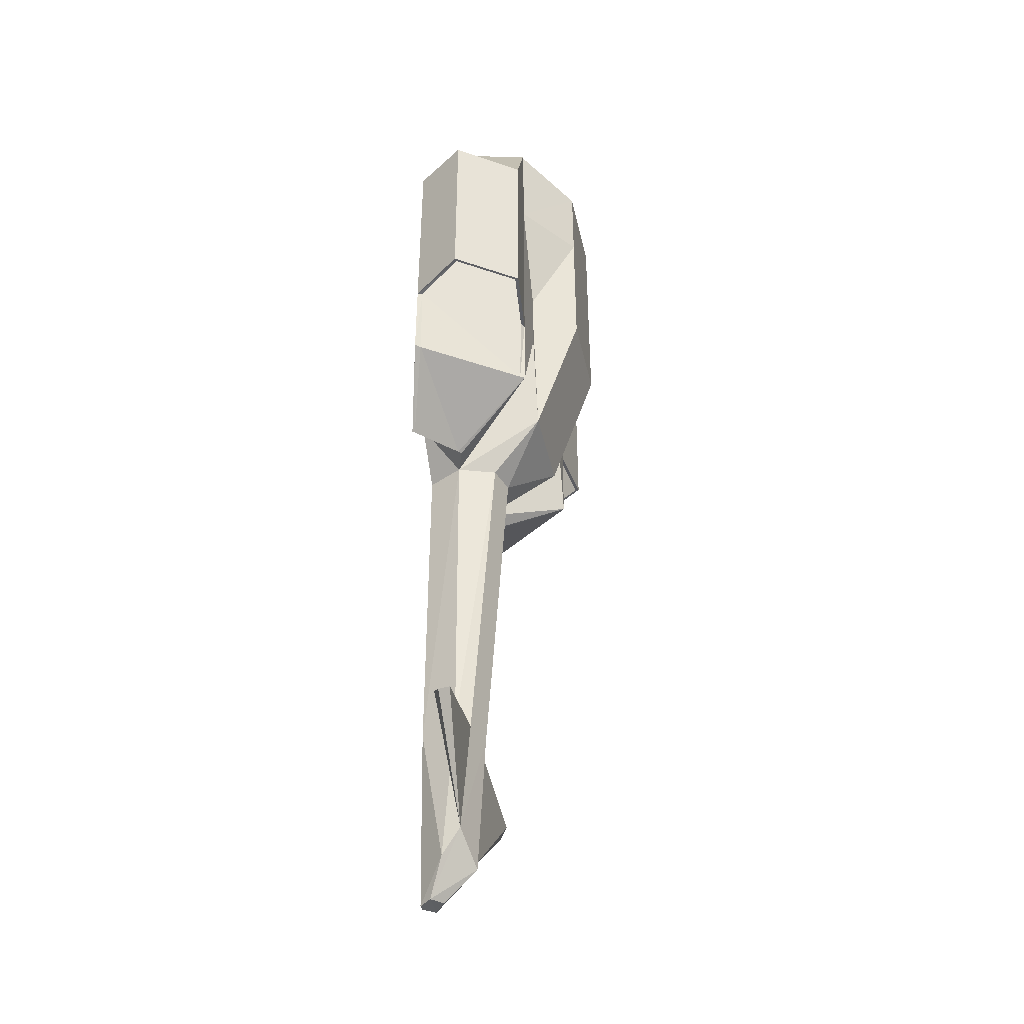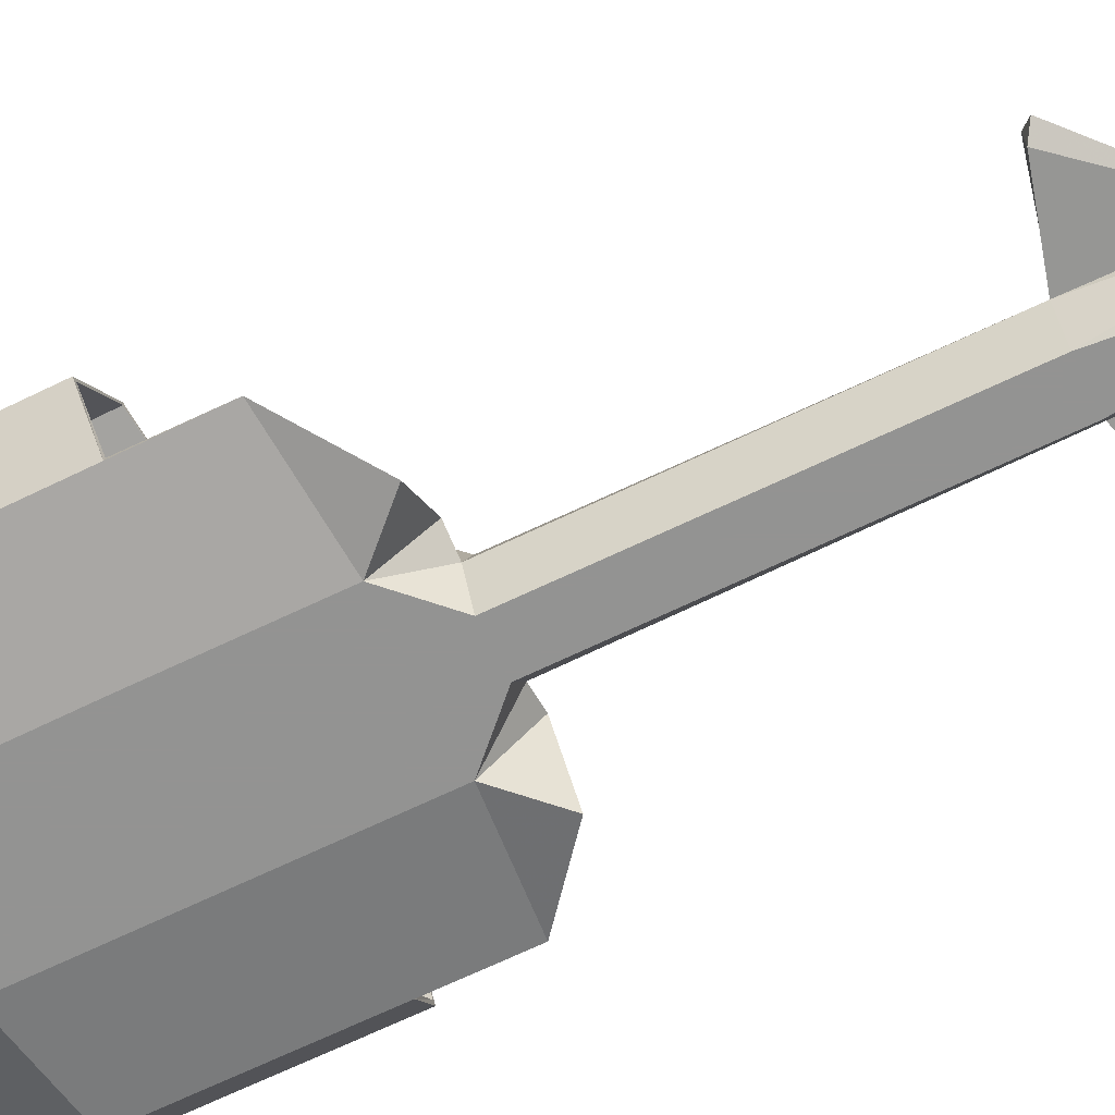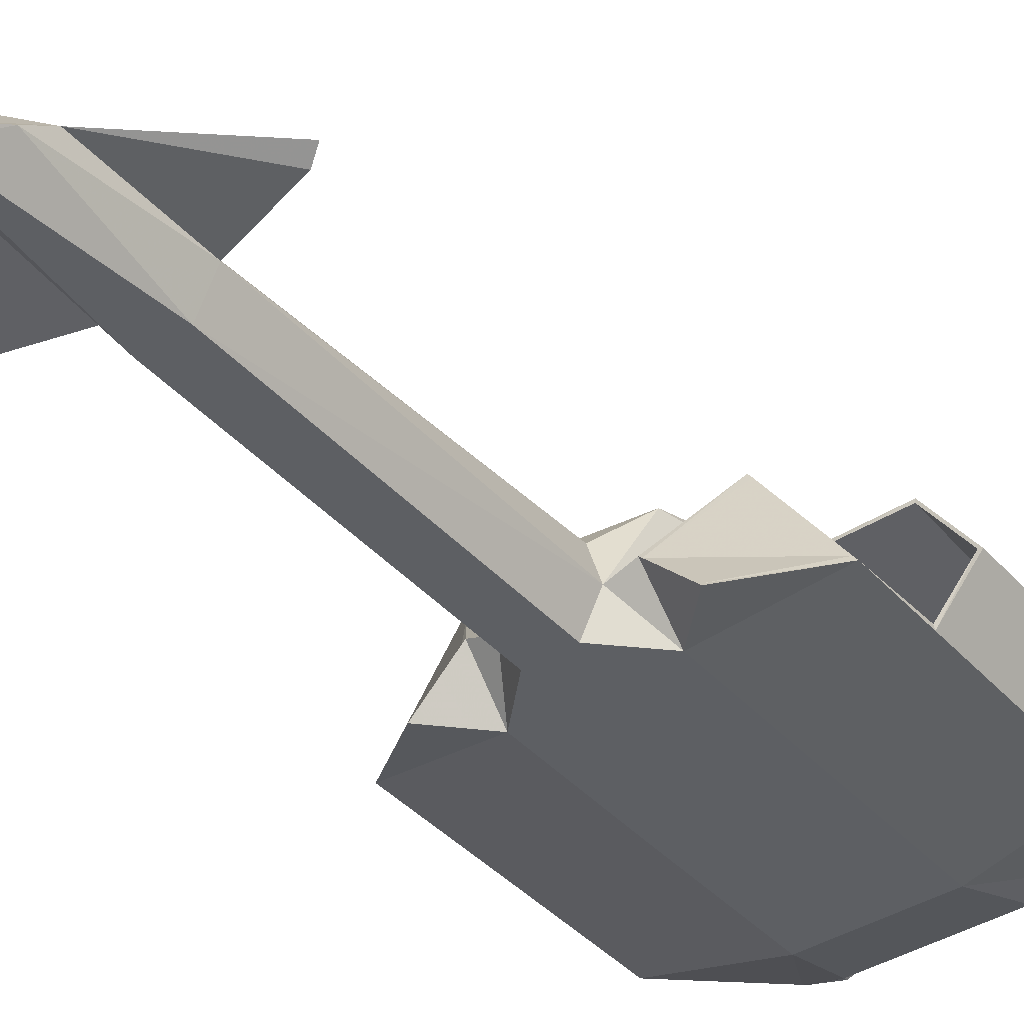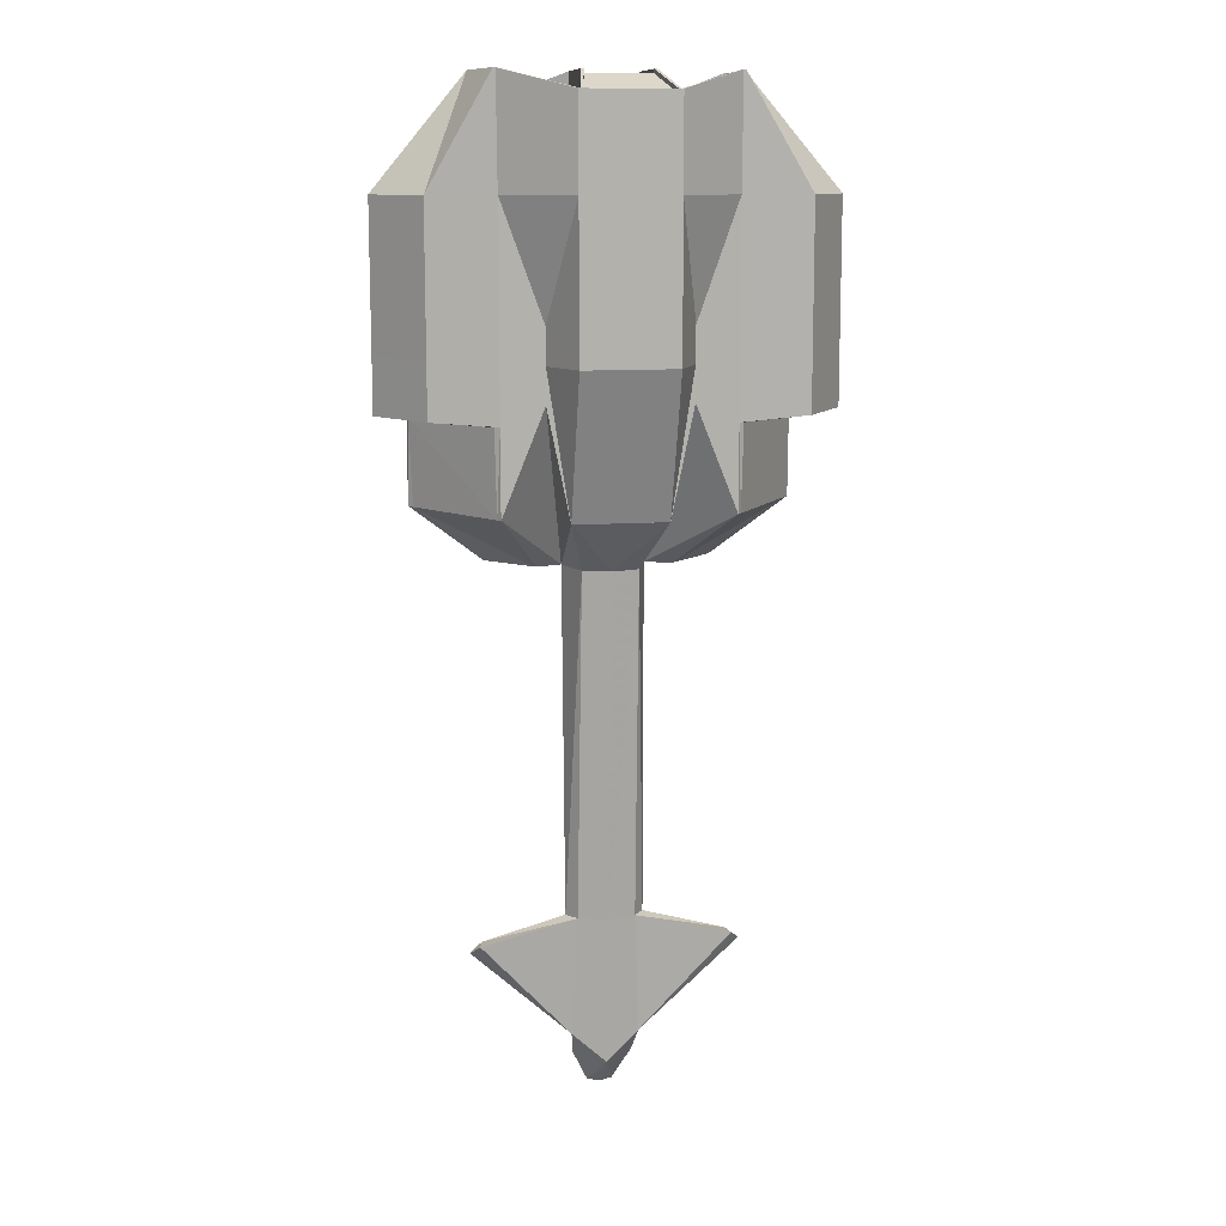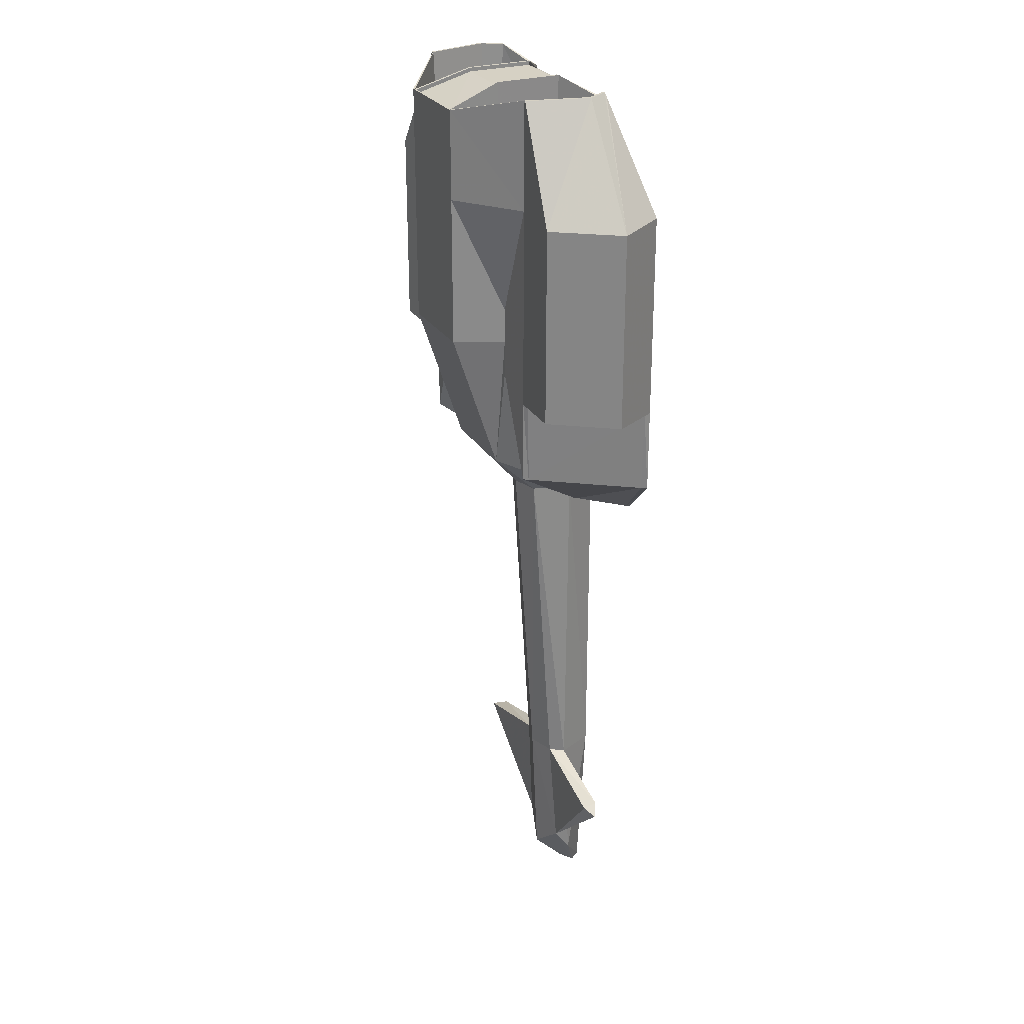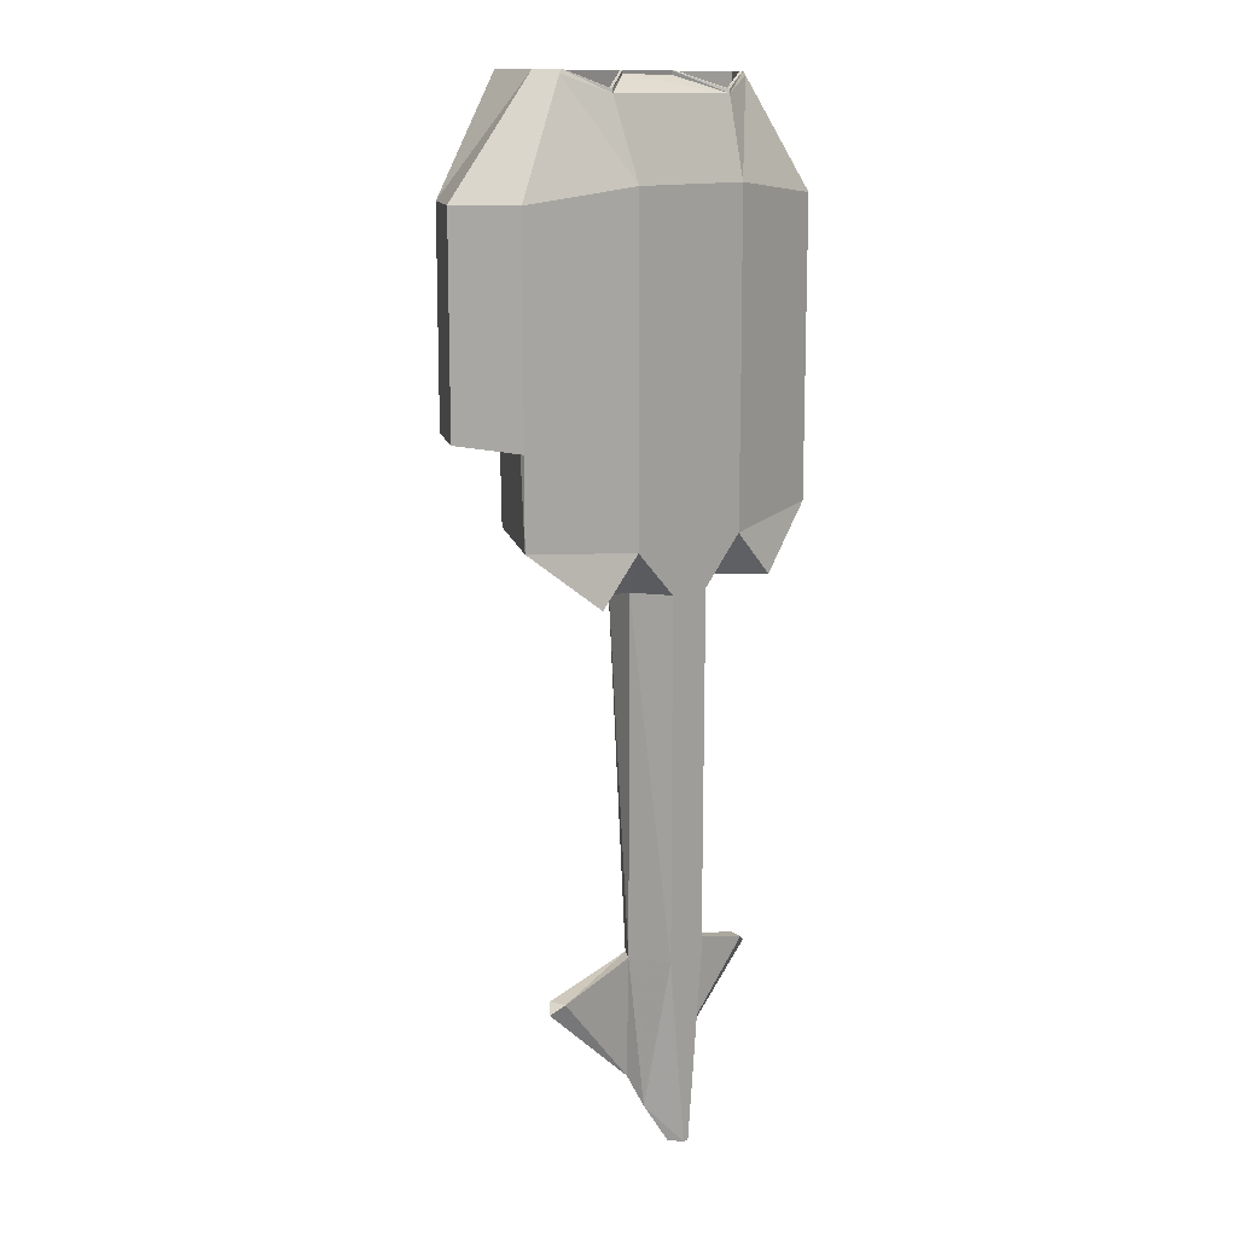
<metadata>
{"format":"obj","ext":"obj","renderer":"f3d","projection":"perspective","resolution":1024,"background":"white","views":[{"elev":-42.7,"azim":102.5,"up":"+Z"},{"elev":-66.7,"azim":116.1,"up":"+Y"},{"elev":-40.3,"azim":-142.5,"up":"+Y"},{"elev":11.2,"azim":169.6,"up":"+Z"},{"elev":26.6,"azim":-115.2,"up":"+Z"},{"elev":12.9,"azim":-46.2,"up":"+Z"}]}
</metadata>
<code>
o Mesh.001_Box001
v -1.21 -1.521 0.7166
v 1.287 -1.521 0.7166
v 1.278 -1.521 3.66
v -1.21 -1.521 3.66
v -0.6983 -0.8181 -9.519
v -0.7154 -0.8525 -3.038
v -0.5116 -0.562 -9.519
v -0.4927 -0.1388 -3.038
v -0.6089 -0.6933 -11.78
v -2.238 -0.814 -9.939
v -2.476 -0.6748 -10.1
v -0.5398 -1.041 -12.27
v -2.303 -0.5087 -9.939
v -0.2139 -1.314 -12.94
v 0.01637 -0.5214 -12.31
v 0.01637 -1.125 -12.91
v 0.01637 -0.3916 -9.519
v 0.01637 0.02624 -3.038
v -0.3789 -1.521 -3.038
v -1.21 -1.521 -2.207
v -0.3789 -1.521 -9.519
v -0.03788 -1.532 -12.96
v 0.2536 -1.312 -12.94
v 0.07947 -1.532 -12.96
v -2.042 -1.521 -3.038
v -2.002 -1.481 -3.038
v -1.21 -0.6891 -3.038
v 1.272 -1.521 -2.207
v 0.4409 -1.521 -3.038
v 0.7734 -0.8554 -3.038
v -2.094 0.7483 -1.962
v -2.029 0.8366 -1.963
v -1.264 -0.743 -3.038
v -2.276 0.6912 3.094
v -3.369 -0.8831 3.094
v -3.881 -0.1377 3.203
v -3.232 0.7963 3.203
v -3.392 -1.046 -0.3933
v -3.993 -0.1701 -0.2753
v -3.247 0.9039 -0.275
v -2.124 0.7808 -0.3939
v -4.063 -0.1904 -0.2731
v -3.407 -1.147 -0.389
v -3.407 -1.147 0.6245
v -4.063 -0.1904 0.7404
v -2.029 0.8366 -0.389
v -3.257 0.9715 -0.2731
v -3.257 0.9715 0.7404
v -2.029 0.8366 0.6192
v -3.338 -1.051 -1.964
v -3.407 -1.147 -1.963
v -0.8403 0.8648 -2.062
v 0.01637 0.8648 -2.062
v -1.26 0.8648 -0.03825
v -0.8403 1.753 0.614
v 0.01637 1.753 0.614
v -1.26 0.8648 0.614
v -3.407 -1.147 3.419
v -4.063 -0.1904 3.419
v -3.257 0.9715 3.419
v -2.029 0.8366 3.419
v -0.8403 1.753 3.419
v 0.02215 1.753 3.419
v -1.26 0.8648 1.276
v 0.731 -0.8181 -9.519
v 0.5443 -0.562 -9.519
v 0.5254 -0.1388 -3.038
v 0.6416 -0.6933 -11.78
v 2.509 -0.6748 -10.1
v 2.27 -0.814 -9.939
v 0.5724 -1.041 -12.27
v 2.336 -0.5087 -9.939
v 0.4116 -1.521 -9.519
v 1.243 -0.6891 -3.038
v 1.297 -0.743 -3.038
v 2.116 0.7483 -1.968
v 2.062 0.8366 -1.963
v 3.425 -1.046 -0.3933
v 3.402 -0.8831 3.094
v 3.914 -0.1377 3.203
v 4.026 -0.1701 -0.2753
v 3.265 0.7963 3.203
v 3.28 0.9039 -0.275
v 2.309 0.6912 3.094
v 2.146 0.7808 -0.4003
v 2.157 0.7808 -0.3939
v 4.096 -0.1904 -0.2731
v 4.096 -0.1904 0.7404
v 3.439 -1.147 0.6245
v 3.439 -1.147 -0.389
v 2.062 0.8366 -0.389
v 2.062 0.8366 0.6192
v 3.289 0.9715 0.7404
v 3.289 0.9715 -0.2731
v 3.439 -1.147 -1.963
v 3.36 -1.051 -1.971
v 0.873 0.8648 -2.062
v 1.293 0.8648 -0.03825
v 0.873 1.753 0.614
v 1.293 0.8648 0.614
v 4.102 -0.1904 3.419
v 3.445 -1.147 3.419
v 2.066 0.8366 3.419
v 3.295 0.9715 3.419
v 0.8787 1.753 3.419
v 1.293 0.8648 1.276
v 2.035 -1.481 -3.038
v 2.074 -1.521 -3.038
v 1.281 -1.521 -0.4589
v -1.21 -1.521 -0.4589
v -2.178 -0.7315 5.377
v -2.128 -0.7144 5.449
v -2.367 -0.323 5.449
v -2.08 0.8402 5.449
v -1.364 -1.095 5.077
v -1.368 -1.085 5.149
v -2.041 0.8359 5.449
v -0.8403 1.753 5.099
v 2.411 -0.323 5.449
v 2.185 -0.7077 5.449
v 2.232 -0.7243 5.377
v 2.124 0.8402 5.449
v 1.414 -1.085 5.149
v 1.408 -1.097 5.077
v 0.8843 1.753 5.099
v 2.085 0.8359 5.449
v -0.8719 1.662 4.327
v -2.003 0.7981 4.324
v -0.6092 0.6683 4.325
v -2.262 -0.2968 4.321
v -0.6092 -0.5133 4.323
v 2.047 0.7981 4.324
v 0.9162 1.662 4.327
v 0.6527 0.6684 4.325
v 0.6527 -0.5133 4.323
v 2.307 -0.2967 4.321
v 1.42 -0.9936 4.321
v 2.102 -0.6421 4.321
v -2.046 -0.6486 4.321
v -1.375 -0.9936 4.321
v -2.307 -0.3214 5.449
v -2.079 -0.691 5.449
v -1.375 -1.013 5.149
v -0.6208 -0.5455 5.449
v -0.6206 0.6973 5.449
v -0.8095 1.736 5.099
v -2.034 0.8289 5.449
v 2.137 -0.6841 5.449
v 2.351 -0.3214 5.449
v 2.078 0.8289 5.449
v 0.8459 1.736 5.099
v 0.6542 0.7012 5.449
v 0.6613 -0.5439 5.449
v 1.419 -1.013 5.149
v 0.8066 1.722 5.099
v 0.6047 0.698 5.449
v -0.5613 0.698 5.449
v -0.7624 1.722 5.099
v 0.6047 -0.5386 5.449
v -0.5613 -0.5386 5.449
v -0.7624 1.713 5.022
v 0.8066 1.713 5.022
v -0.5621 0.695 5.372
v 0.6053 0.6966 5.378
v -0.5617 -0.5374 5.378
v 0.6053 -0.5205 5.378
v -0.5613 0.698 5.384
v -0.8663 1.454 3.437
v 0.8615 1.454 3.437
v 1.258 0.6031 1.324
v -1.212 0.6031 1.324
v 1.268 0.5436 -0.06292
v -1.273 0.5436 -0.06292
v 0.7748 0.6053 -2.055
v -0.7796 0.6053 -2.055
f 5 9 12
f 14 12 9
f 14 9 15
f 16 14 15
f 6 19 20
f 21 5 12
f 12 14 22
f 21 12 22
f 14 16 23
f 20 27 6
f 28 29 30
f 33 26 50
f 50 31 33
f 71 68 65
f 68 71 23
f 15 68 23
f 16 15 23
f 24 23 71
f 73 24 71
f 73 71 65
f 28 30 74
f 75 76 96
f 96 107 75
f 28 108 95
f 20 51 25
f 75 107 28
f 26 33 20
f 59 58 111
f 59 111 112
f 59 112 113
f 60 59 113
f 113 114 60
f 62 64 61
f 101 119 120
f 101 120 121
f 101 121 102
f 104 122 119
f 119 101 104
f 106 105 103
f 3 102 121
f 121 124 3
f 111 58 4
f 4 115 111
f 105 62 118
f 105 118 125
f 4 1 2
f 4 2 3
f 44 1 4
f 44 4 58
f 89 102 3
f 89 3 2
f 90 109 28
f 90 28 95
f 20 110 43
f 20 43 51
f 28 109 110
f 28 110 20
f 125 126 103
f 125 103 105
f 61 117 118
f 61 118 62
f 45 59 60
f 45 60 48
f 44 58 59
f 44 59 45
f 115 4 3
f 115 3 124
f 104 101 88
f 104 88 93
f 101 102 89
f 101 89 88
f 8 18 17
f 8 17 7
f 17 18 67
f 17 67 66
f 5 6 8
f 5 8 7
f 73 65 30
f 73 30 29
f 6 5 21
f 6 21 19
f 65 66 67
f 65 67 30
f 21 73 29
f 21 29 19
f 17 66 68
f 17 68 15
f 9 7 17
f 9 17 15
f 22 24 73
f 22 73 21
f 23 24 22
f 23 22 14
f 19 29 28
f 19 28 20
f 40 37 36
f 40 36 39
f 76 85 78
f 76 78 96
f 38 41 31
f 38 31 50
f 53 52 55
f 55 56 53
f 52 54 57
f 57 55 52
f 56 55 62
f 62 63 56
f 55 57 64
f 64 62 55
f 53 56 99
f 99 97 53
f 97 99 100
f 100 98 97
f 56 63 105
f 105 99 56
f 99 105 106
f 106 100 99
f 9 10 11
f 11 13 9
f 13 11 10
f 7 13 10
f 10 5 7
f 13 7 9
f 10 9 5
f 69 70 68
f 69 68 72
f 72 70 69
f 66 65 70
f 70 72 66
f 72 68 66
f 70 65 68
f 32 54 6
f 6 27 32
f 54 32 49
f 49 57 54
f 57 49 61
f 61 64 57
f 77 74 30
f 30 98 77
f 98 100 92
f 92 77 98
f 100 106 103
f 103 92 100
f 60 114 117
f 117 61 60
f 103 126 122
f 122 104 103
f 103 104 93
f 103 93 92
f 48 60 61
f 48 61 49
f 163 165 166
f 163 166 164
f 165 115 124
f 165 124 166
f 161 163 164
f 161 164 162
f 52 53 18
f 18 8 52
f 52 8 6
f 6 54 52
f 97 67 18
f 18 53 97
f 97 98 30
f 30 67 97
f 2 1 110
f 2 110 109
f 110 1 44
f 110 44 43
f 90 89 2
f 90 2 109
f 88 89 90
f 88 90 87
f 93 88 87
f 93 87 94
f 92 93 94
f 92 94 91
f 47 48 49
f 47 49 46
f 42 45 48
f 42 48 47
f 43 44 45
f 43 45 42
f 20 25 26
f 28 74 75
f 107 108 28
f 20 33 27
f 114 147 117
f 122 126 150
f 141 113 112
f 112 142 141
f 147 114 113
f 113 141 147
f 142 112 116
f 116 143 142
f 146 118 117
f 117 147 146
f 148 120 119
f 119 149 148
f 149 119 122
f 122 150 149
f 154 123 120
f 120 148 154
f 150 126 125
f 125 151 150
f 151 155 156
f 156 152 151
f 145 157 158
f 158 146 145
f 152 156 159
f 159 153 152
f 144 160 157
f 157 145 144
f 153 159 123
f 123 154 153
f 143 116 160
f 160 144 143
f 86 91 94
f 86 94 83
f 83 94 87
f 83 87 81
f 107 96 95
f 107 95 108
f 75 74 77
f 75 77 76
f 91 86 76
f 91 76 77
f 81 87 90
f 81 90 78
f 95 96 78
f 95 78 90
f 31 41 46
f 31 46 32
f 42 47 40
f 42 40 39
f 38 50 51
f 38 51 43
f 43 42 39
f 43 39 38
f 47 46 41
f 47 41 40
f 32 27 33
f 32 33 31
f 51 50 26
f 51 26 25
f 83 85 86
f 127 128 129
f 132 133 134
f 136 135 137
f 137 138 136
f 130 139 140
f 140 131 130
f 141 130 128
f 141 128 147
f 153 135 134
f 153 134 152
f 150 132 136
f 150 136 149
f 145 129 131
f 145 131 144
f 144 131 140
f 144 140 143
f 149 136 138
f 149 138 148
f 154 137 135
f 154 135 153
f 142 139 130
f 142 130 141
f 151 133 132
f 151 132 150
f 147 128 127
f 147 127 146
f 146 127 129
f 146 129 145
f 152 134 133
f 152 133 151
f 130 131 129
f 130 129 128
f 134 135 136
f 134 136 132
f 80 79 84
f 80 84 82
f 35 36 37
f 35 37 34
f 78 85 84
f 78 84 79
f 82 84 85
f 82 85 83
f 79 80 81
f 79 81 78
f 80 82 83
f 80 83 81
f 39 36 35
f 39 35 38
f 41 34 37
f 41 37 40
f 34 41 38
f 34 38 35
f 148 138 137
f 148 137 154
f 143 140 139
f 143 139 142
f 115 116 112
f 112 111 115
f 120 123 124
f 124 121 120
f 158 161 162
f 158 162 155
f 158 155 151
f 158 151 146
f 146 151 125
f 146 125 118
f 159 166 124
f 159 124 123
f 157 163 161
f 157 161 158
f 160 165 167
f 160 167 157
f 155 162 164
f 155 164 156
f 116 115 165
f 116 165 160
f 156 164 166
f 156 166 159
f 168 62 105
f 168 105 169
f 169 170 171
f 169 171 168
f 171 64 62
f 171 62 168
f 173 54 64
f 173 64 171
f 172 174 175
f 172 175 173
f 172 98 97
f 172 97 174
f 174 97 52
f 174 52 175
f 170 172 173
f 170 173 171
f 175 52 54
f 175 54 173
f 169 105 106
f 169 106 170
f 170 106 98
f 170 98 172

</code>
